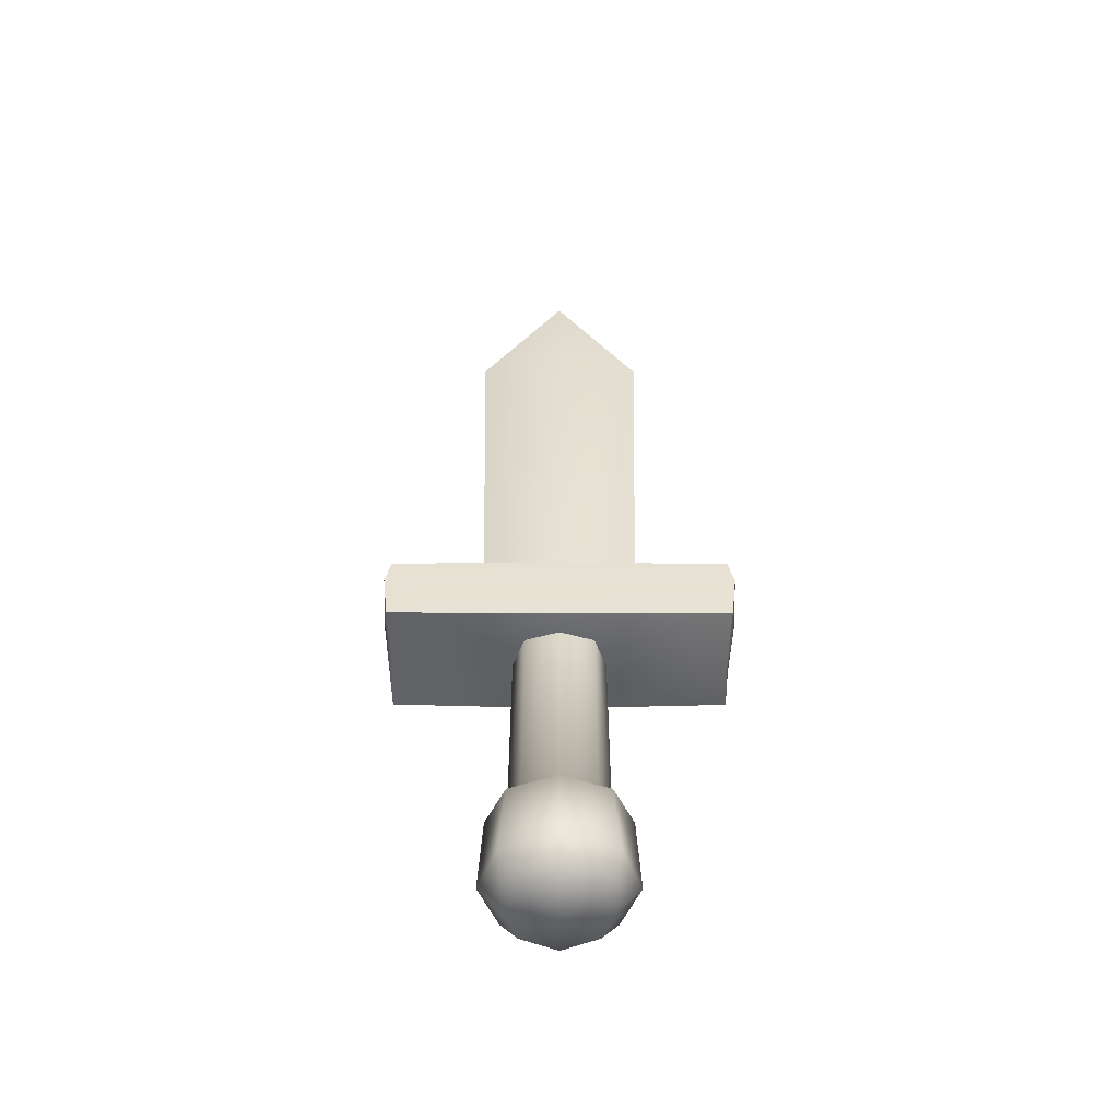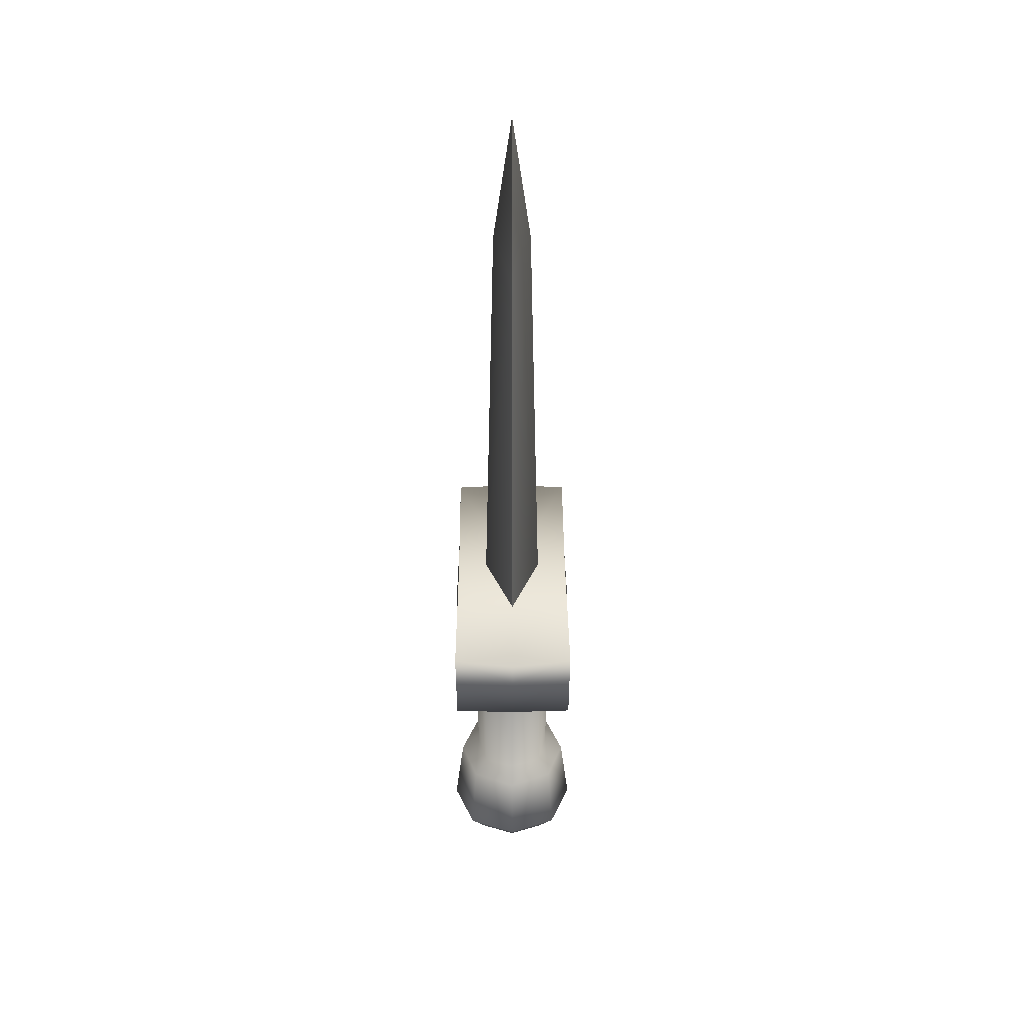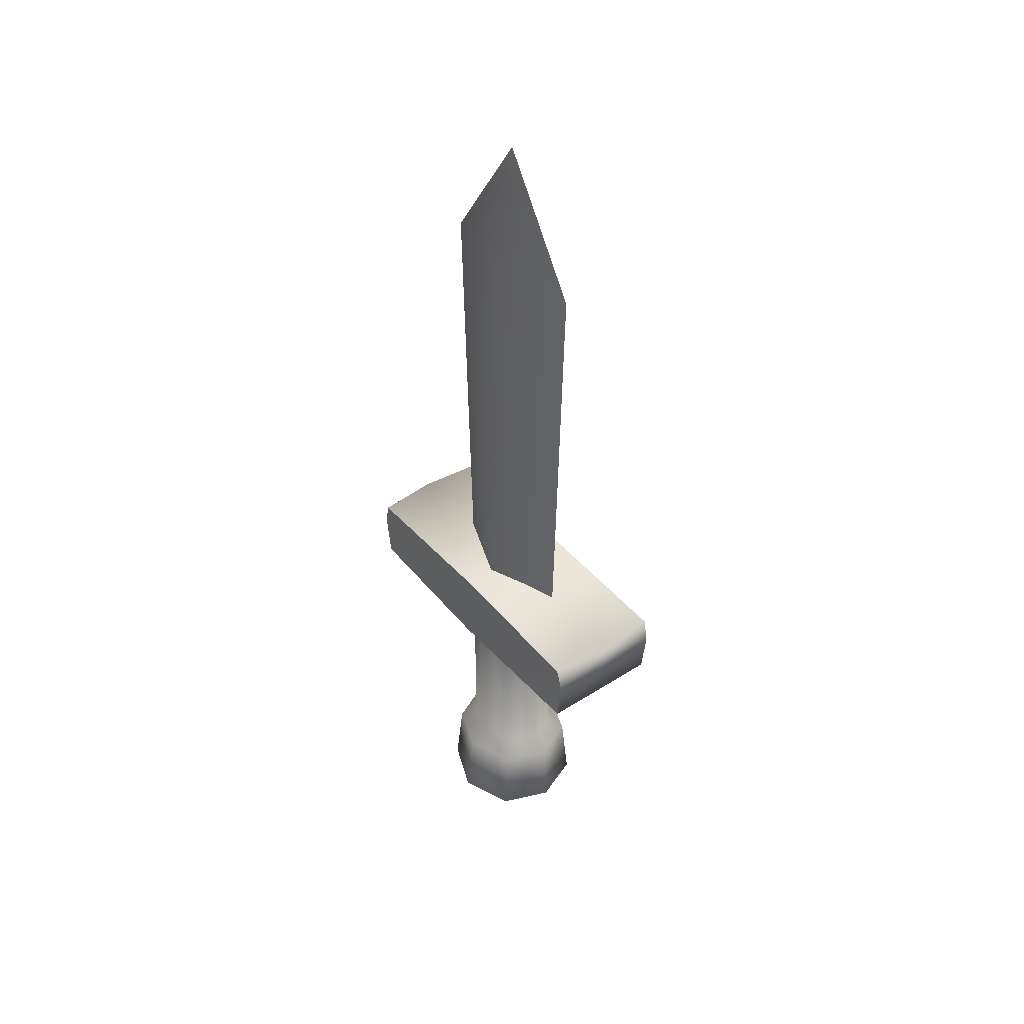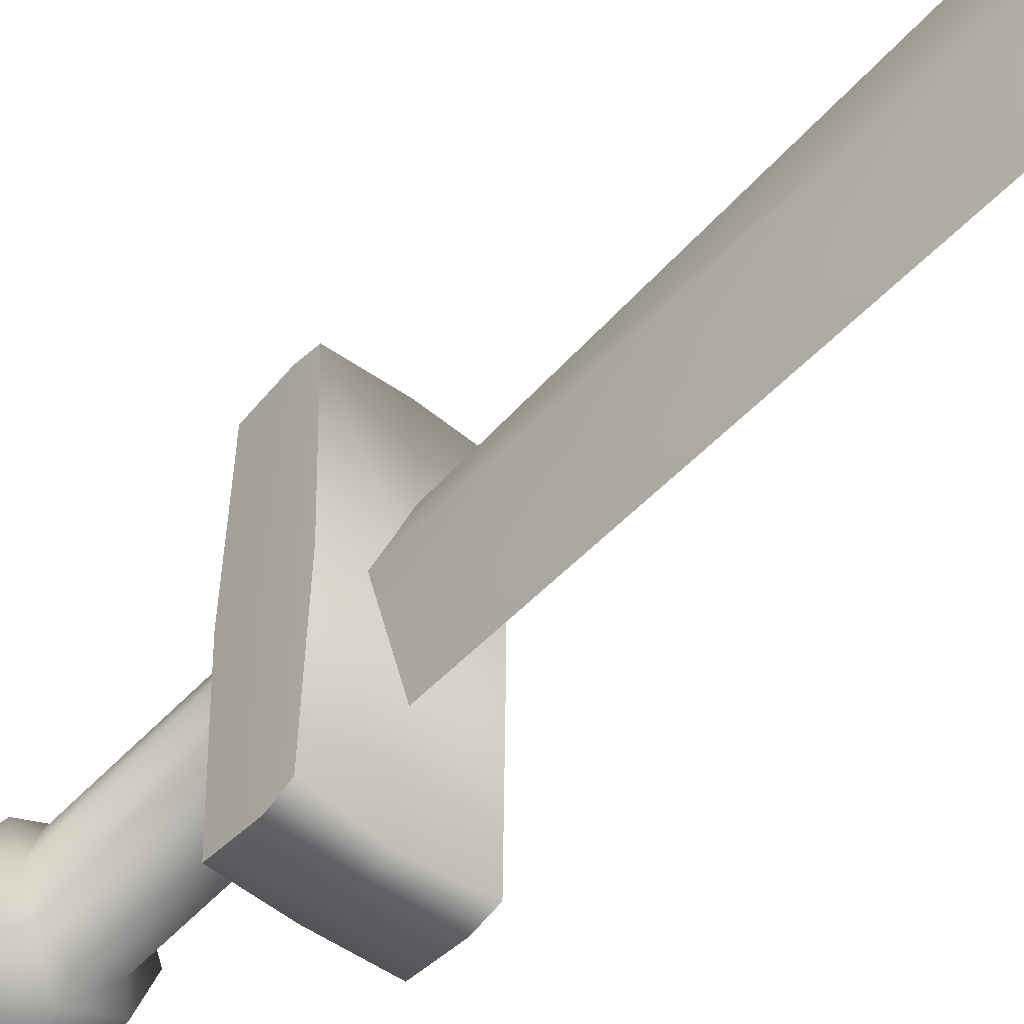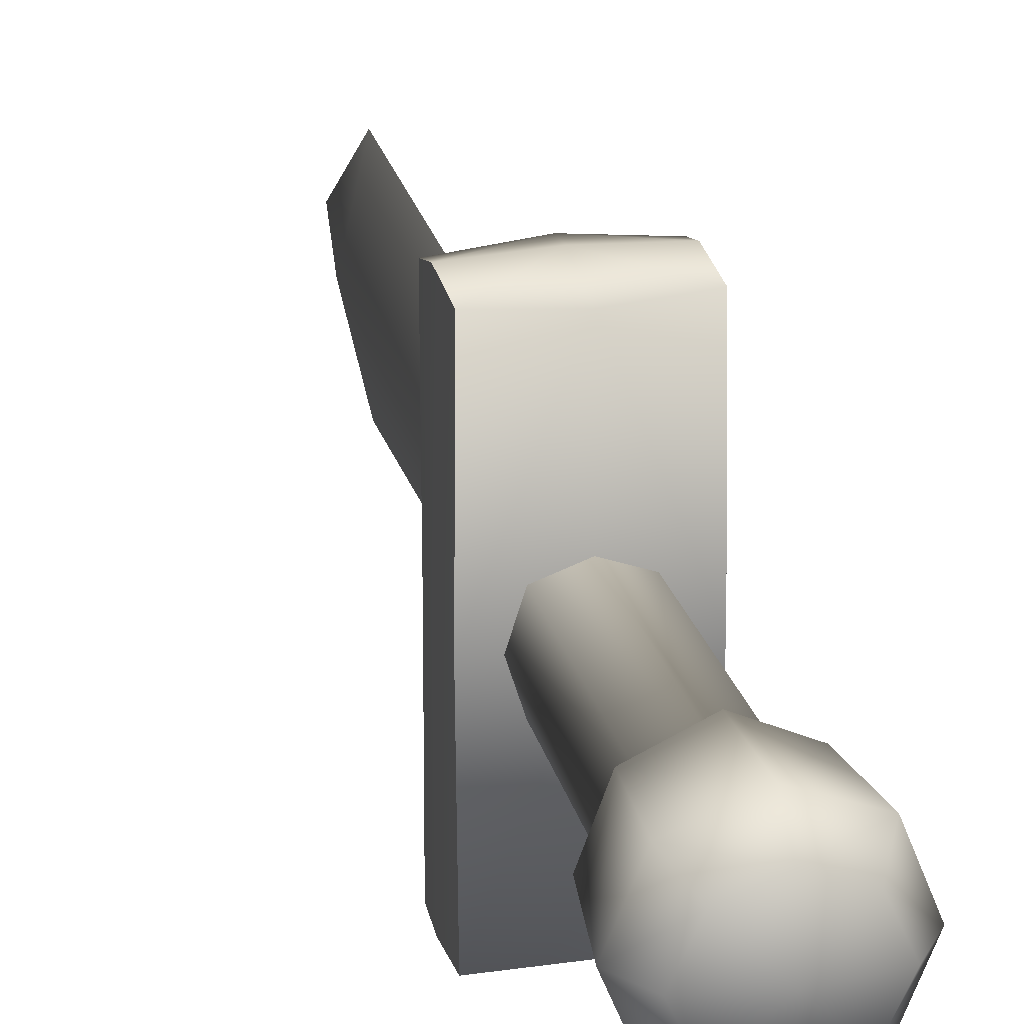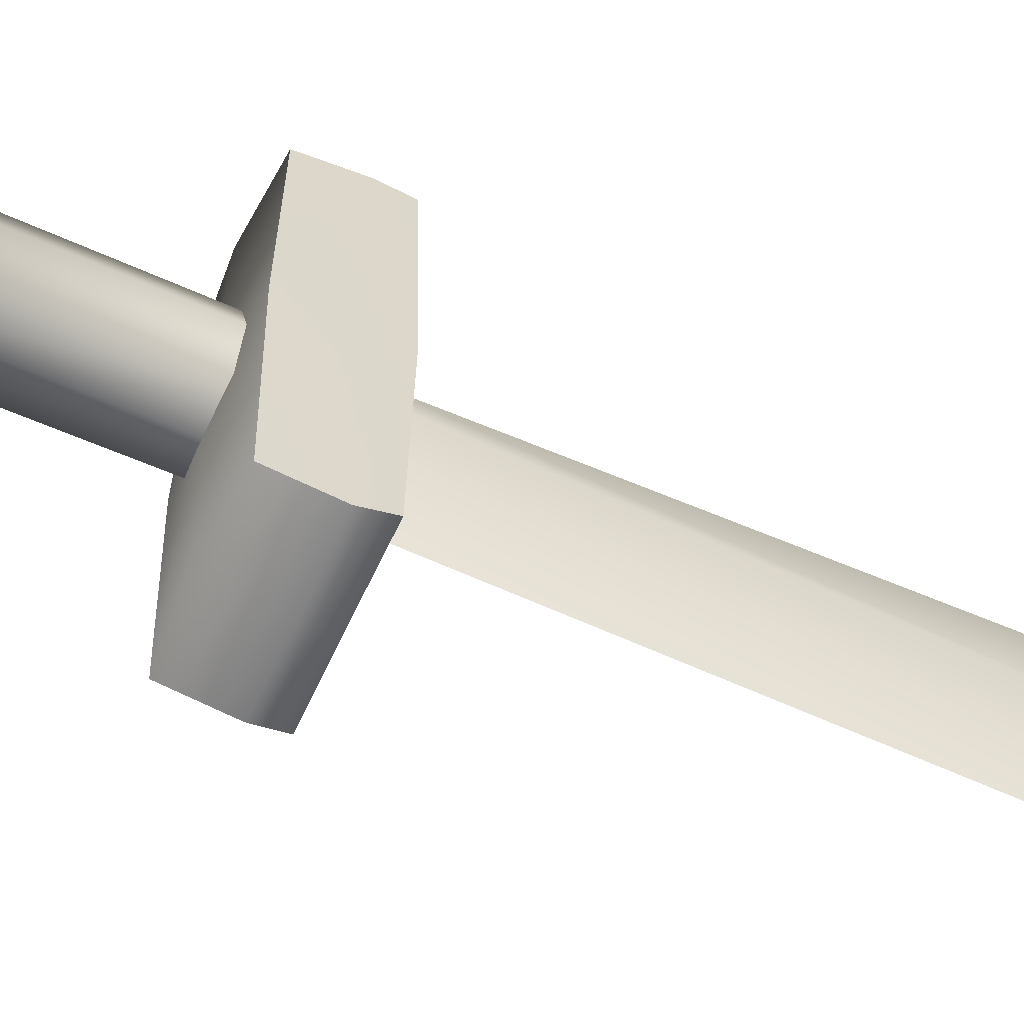
<metadata>
{"format":"obj","ext":"obj","renderer":"f3d","projection":"perspective","resolution":1024,"background":"white","views":[{"elev":-49.9,"azim":-90.1,"up":"+Z"},{"elev":35.7,"azim":-0.3,"up":"+Z"},{"elev":43.2,"azim":142.9,"up":"+Z"},{"elev":-50.6,"azim":-40.2,"up":"+Y"},{"elev":23.4,"azim":166.6,"up":"+Y"},{"elev":-60.7,"azim":-114.4,"up":"+Y"}]}
</metadata>
<code>
g Sword_LOD1
v 0.02263 4.81e-09 0.1199
v -0 -0.05708 0.1212
v -0 -0.06567 0.4382
v 0.01445 5.697e-08 0.4401
v -0 0.05713 0.1212
v -0 0.0001965 0.5377
v -0 0.06569 0.4382
v 0.04789 -4.278e-09 0.06412
v 0.04646 0.1287 0.1019
v 0.04622 0.1248 0.06653
v 0.04804 1.56e-09 0.09995
v 0.04622 -0.1248 0.06653
v 0.04646 -0.1287 0.1019
v 0.0461 5.263e-09 0.1227
v 0.04703 0.1241 0.1198
v 0.04703 -0.1241 0.1198
v 0.02287 0.02497 0.103
v -0 0.03401 0.1037
v -0 0.03551 -0.08306
v 0.02339 0.02612 -0.08443
v -0 0.05066 -0.0934
v 0.03064 1.738e-05 0.1042
v 0.03355 0.03529 -0.09367
v -0 0.0541 -0.1503
v 0.03143 1.735e-05 -0.08287
v 0.03736 0.03954 -0.1498
v 0.05333 1.734e-05 -0.1491
v -0 0.03683 -0.1699
v 0.02628 0.02691 -0.1699
v -0 1.734e-05 -0.1764
v 0.03865 1.734e-05 -0.17
v 0.02628 -0.02688 -0.1699
v -0 -0.03679 -0.1699
v 0.03736 -0.03951 -0.1498
v -0 -0.05407 -0.1503
v 0.03355 -0.03525 -0.09367
v -0 -0.05062 -0.0934
v 0.04617 1.735e-05 -0.09307
v 0.02339 -0.02609 -0.08443
v -0 -0.03547 -0.08306
v 0.02287 -0.02493 0.103
v -0 -0.03397 0.1037
v -0.02263 4.81e-09 0.1199
v -0 -0.06567 0.4382
v -0 -0.05708 0.1212
v -0.01445 5.697e-08 0.4401
v -0 0.05713 0.1212
v -0 0.0001965 0.5377
v -0 0.06569 0.4382
v -0.04789 -4.278e-09 0.06412
v -0.04622 0.1248 0.06653
v -0.04646 0.1287 0.1019
v -0.04804 1.56e-09 0.09995
v -0.04622 -0.1248 0.06653
v -0.04646 -0.1287 0.1019
v -0.0461 5.263e-09 0.1227
v -0.04703 0.1241 0.1198
v -0.04703 -0.1241 0.1198
v -0.02287 0.02497 0.103
v -0 0.03551 -0.08306
v -0 0.03401 0.1037
v -0.02339 0.02612 -0.08443
v -0 0.05066 -0.0934
v -0.03064 1.738e-05 0.1042
v -0.03355 0.03529 -0.09367
v -0 0.0541 -0.1503
v -0.03143 1.735e-05 -0.08287
v -0.03736 0.03954 -0.1498
v -0.05333 1.734e-05 -0.1491
v -0 0.03683 -0.1699
v -0.02628 0.02691 -0.1699
v -0 1.734e-05 -0.1764
v -0.03865 1.734e-05 -0.17
v -0.02628 -0.02688 -0.1699
v -0 -0.03679 -0.1699
v -0.03736 -0.03951 -0.1498
v -0 -0.05407 -0.1503
v -0.03355 -0.03525 -0.09367
v -0 -0.05062 -0.0934
v -0.04617 1.735e-05 -0.09307
v -0.02339 -0.02609 -0.08443
v -0 -0.03547 -0.08306
v -0.02287 -0.02493 0.103
v -0 -0.03397 0.1037
v 0.04703 -0.1241 0.1198
v 0.04646 -0.1287 0.1019
v -0 -0.1309 0.1023
v -0 -0.1295 0.1185
v -0 -0.1224 0.06275
v 0.0461 5.263e-09 0.1227
v 0.04622 -0.1248 0.06653
v -0 5.879e-09 0.1265
v -0 -4.98e-09 0.05981
v 0.04703 0.1241 0.1198
v 0.04789 -4.278e-09 0.06412
v -0 0.1295 0.1185
v -0 0.1224 0.06275
v 0.04646 0.1287 0.1019
v 0.04622 0.1248 0.06653
v -0 0.1309 0.1023
v -0.04703 -0.1241 0.1198
v -0 -0.1295 0.1185
v -0 -0.1309 0.1023
v -0.04646 -0.1287 0.1019
v -0.0461 5.263e-09 0.1227
v -0 -0.1224 0.06275
v -0 5.879e-09 0.1265
v -0.04622 -0.1248 0.06653
v -0.04703 0.1241 0.1198
v -0 -4.98e-09 0.05981
v -0 0.1295 0.1185
v -0.04789 -4.278e-09 0.06412
v -0.04646 0.1287 0.1019
v -0 0.1224 0.06275
v -0 0.1309 0.1023
v -0.04622 0.1248 0.06653
g Sword_LOD1_0
f 3 2 1
f 4 3 1
f 1 5 4
f 6 3 4
f 5 7 4
f 4 7 6
f 10 9 8
f 9 11 8
f 12 8 11
f 13 12 11
f 11 9 14
f 13 11 14
f 9 15 14
f 16 13 14
f 19 18 17
f 20 19 17
f 21 19 20
f 20 17 22
f 23 21 20
f 24 21 23
f 25 20 22
f 23 20 25
f 26 24 23
f 26 23 27
f 24 26 28
f 26 29 28
f 29 26 27
f 28 29 30
f 29 31 30
f 31 29 27
f 31 32 30
f 32 31 27
f 32 33 30
f 32 34 33
f 34 32 27
f 34 35 33
f 35 34 36
f 36 34 27
f 37 35 36
f 23 38 27
f 38 36 27
f 38 23 25
f 36 38 25
f 37 36 39
f 39 36 25
f 39 25 22
f 40 37 39
f 41 39 22
f 40 39 41
f 42 40 41
f 45 44 43
f 44 46 43
f 47 43 46
f 44 48 46
f 49 47 46
f 49 46 48
f 52 51 50
f 53 52 50
f 53 50 54
f 55 53 54
f 53 56 52
f 56 53 55
f 56 57 52
f 58 56 55
f 61 60 59
f 60 62 59
f 60 63 62
f 59 62 64
f 63 65 62
f 63 66 65
f 62 67 64
f 62 65 67
f 66 68 65
f 65 68 69
f 68 66 70
f 71 68 70
f 68 71 69
f 71 70 72
f 73 71 72
f 71 73 69
f 74 73 72
f 73 74 69
f 75 74 72
f 76 74 75
f 74 76 69
f 77 76 75
f 76 77 78
f 76 78 69
f 77 79 78
f 80 65 69
f 78 80 69
f 65 80 67
f 80 78 67
f 78 79 81
f 78 81 67
f 67 81 64
f 79 82 81
f 81 83 64
f 81 82 83
f 82 84 83
f 87 86 85
f 88 87 85
f 87 89 86
f 88 85 90
f 89 91 86
f 92 88 90
f 91 89 93
f 90 94 92
f 95 91 93
f 94 96 92
f 93 97 95
f 94 98 96
f 97 99 95
f 98 100 96
f 99 97 100
f 98 99 100
f 103 102 101
f 104 103 101
f 105 101 102
f 106 103 104
f 107 105 102
f 108 106 104
f 105 107 109
f 106 108 110
f 107 111 109
f 108 112 110
f 113 109 111
f 114 110 112
f 115 113 111
f 116 114 112
f 116 113 115
f 114 116 115

</code>
